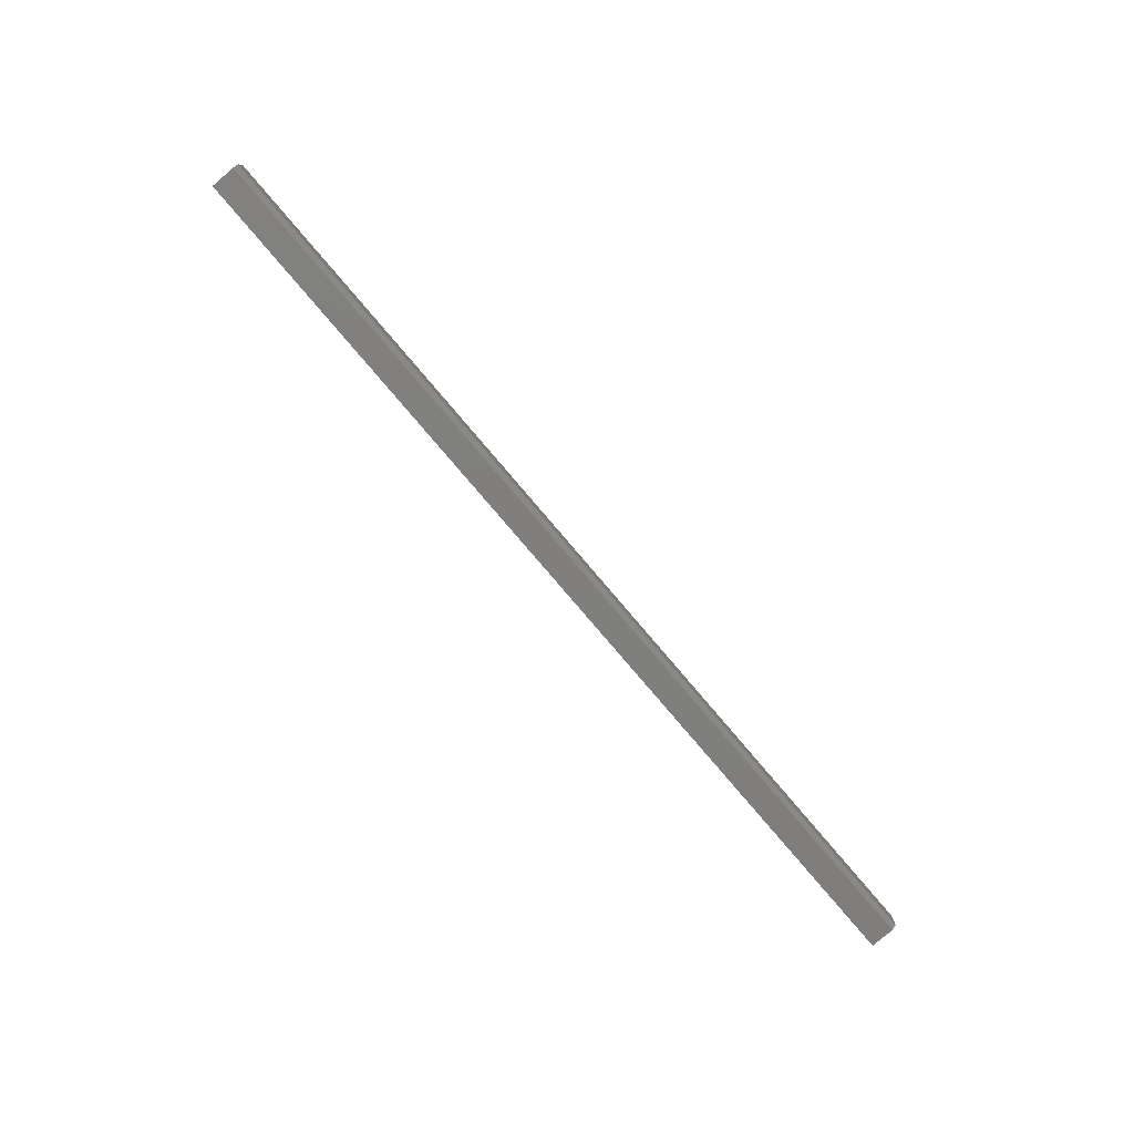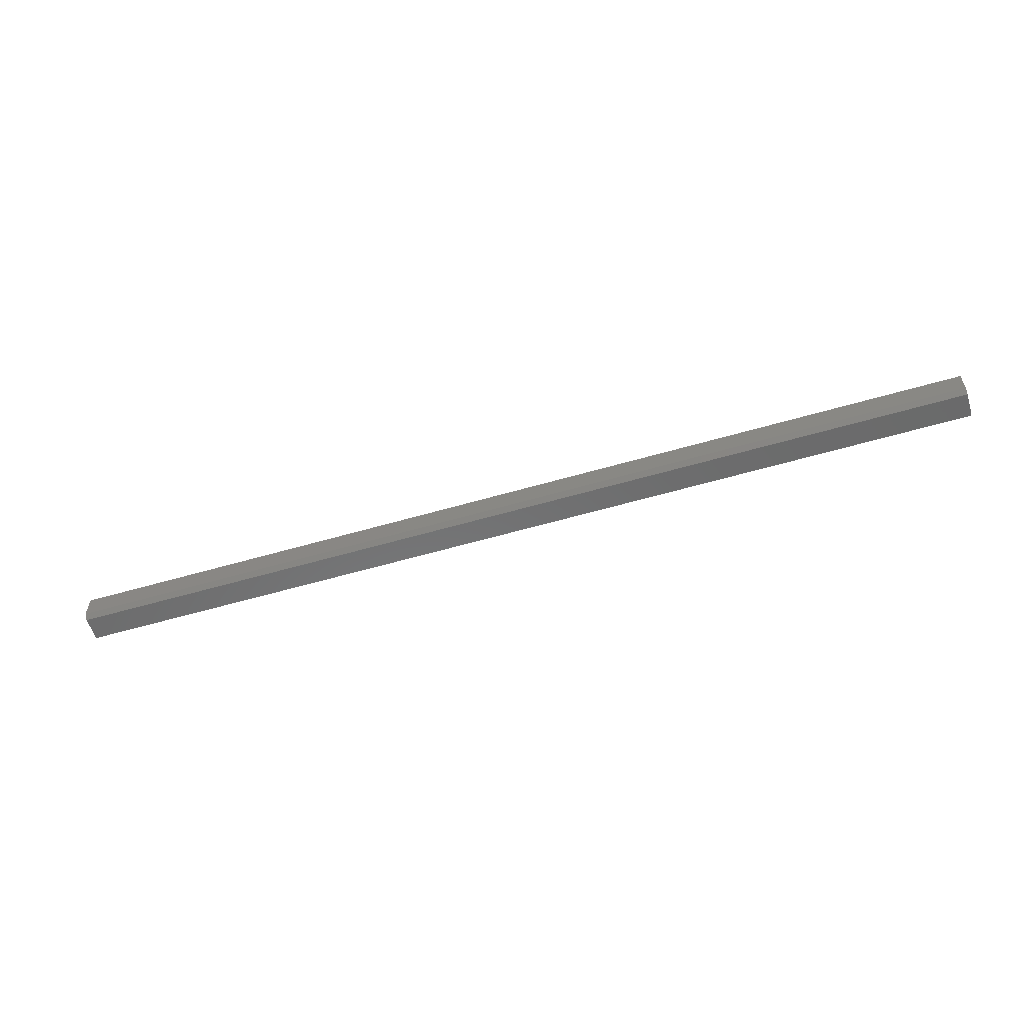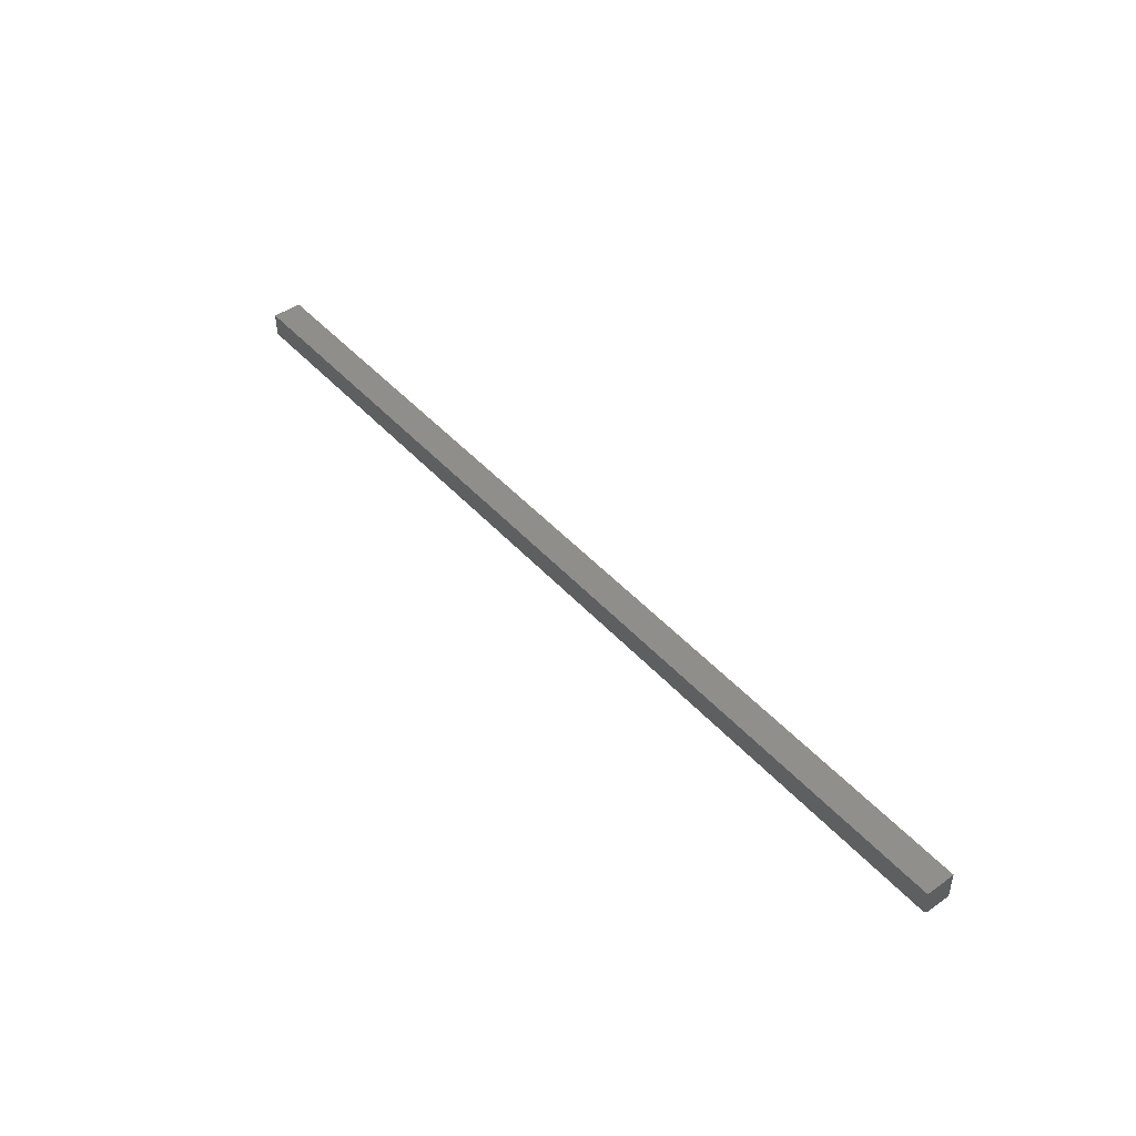
<metadata>
{"format":"stl","ext":"stl","renderer":"f3d","projection":"perspective","resolution":1024,"background":"white","views":[{"elev":-79.1,"azim":130.4,"up":"+Y"},{"elev":-57.5,"azim":16.9,"up":"+Z"},{"elev":45.9,"azim":50.9,"up":"+Z"}]}
</metadata>
<code>
# stl→obj: 10 verts, 16 faces
v -0.75 -0.01562 0
v -0.75 0.02393 0
v 0.75 -0.01562 0
v 0.75 0.02393 0
v -0.75 -0.02344 0.04688
v -0.75 0.02393 0.04688
v -0.75 -0.02344 0.007812
v 0.75 0.02393 0.04688
v 0.75 -0.02344 0.04688
v 0.75 -0.02344 0.007812
f 1 2 3
f 3 2 4
f 5 6 7
f 7 6 2
f 7 2 1
f 8 9 4
f 4 9 10
f 4 10 3
f 5 7 9
f 9 7 10
f 7 1 10
f 10 1 3
f 5 9 6
f 6 9 8
f 8 4 6
f 6 4 2

</code>
